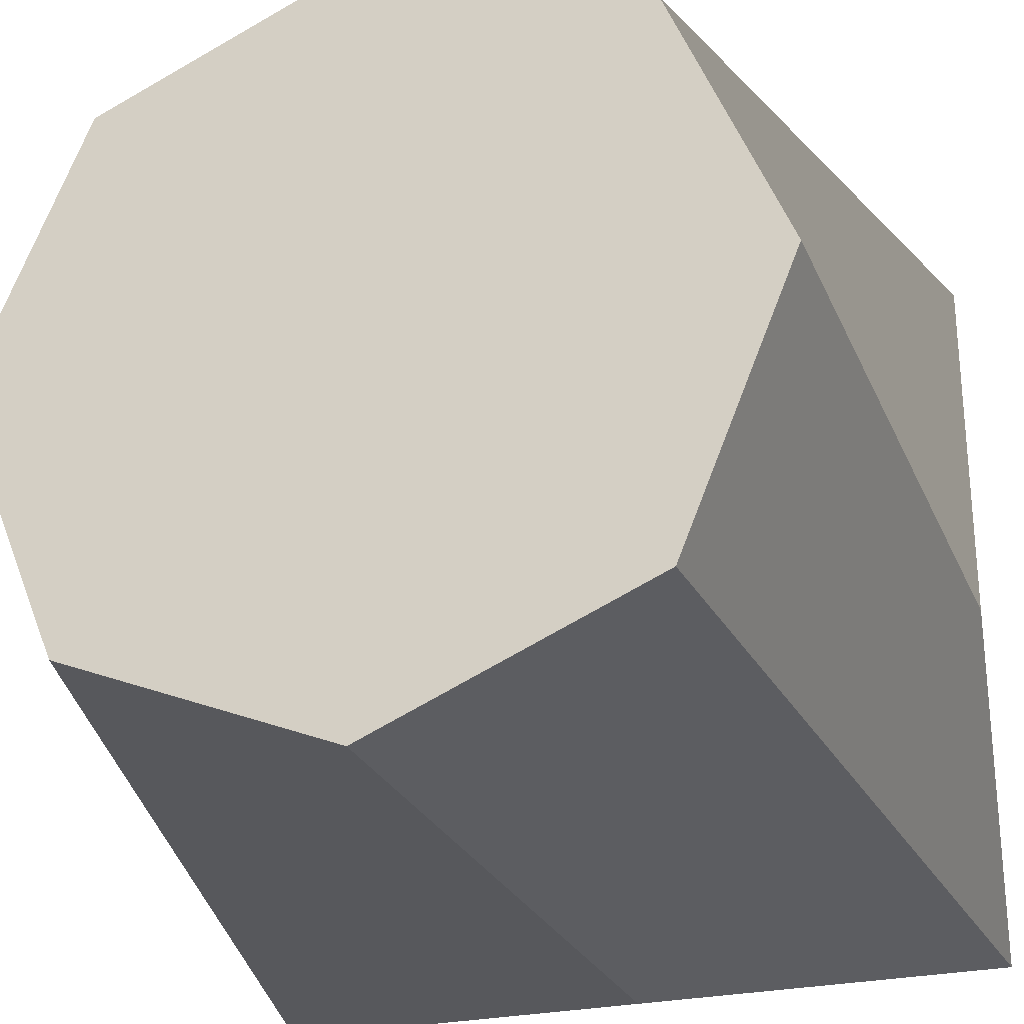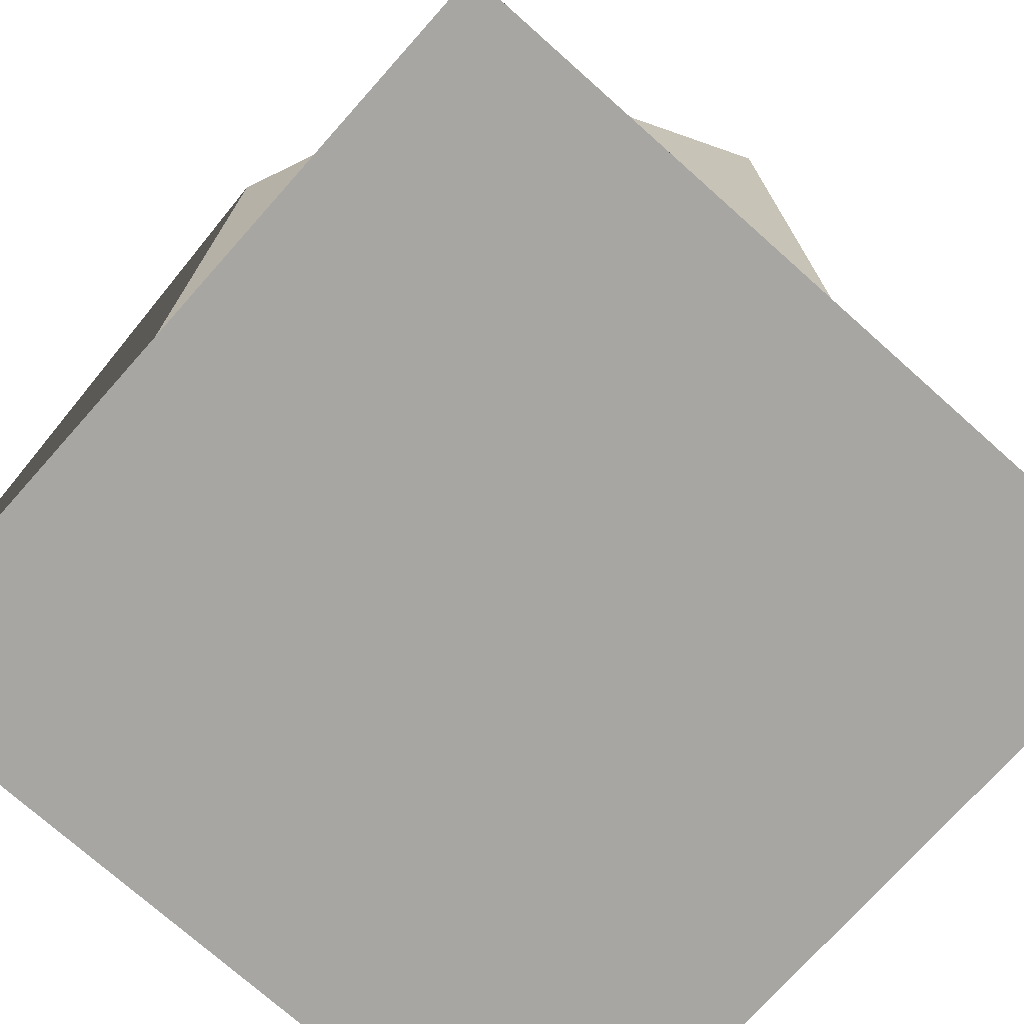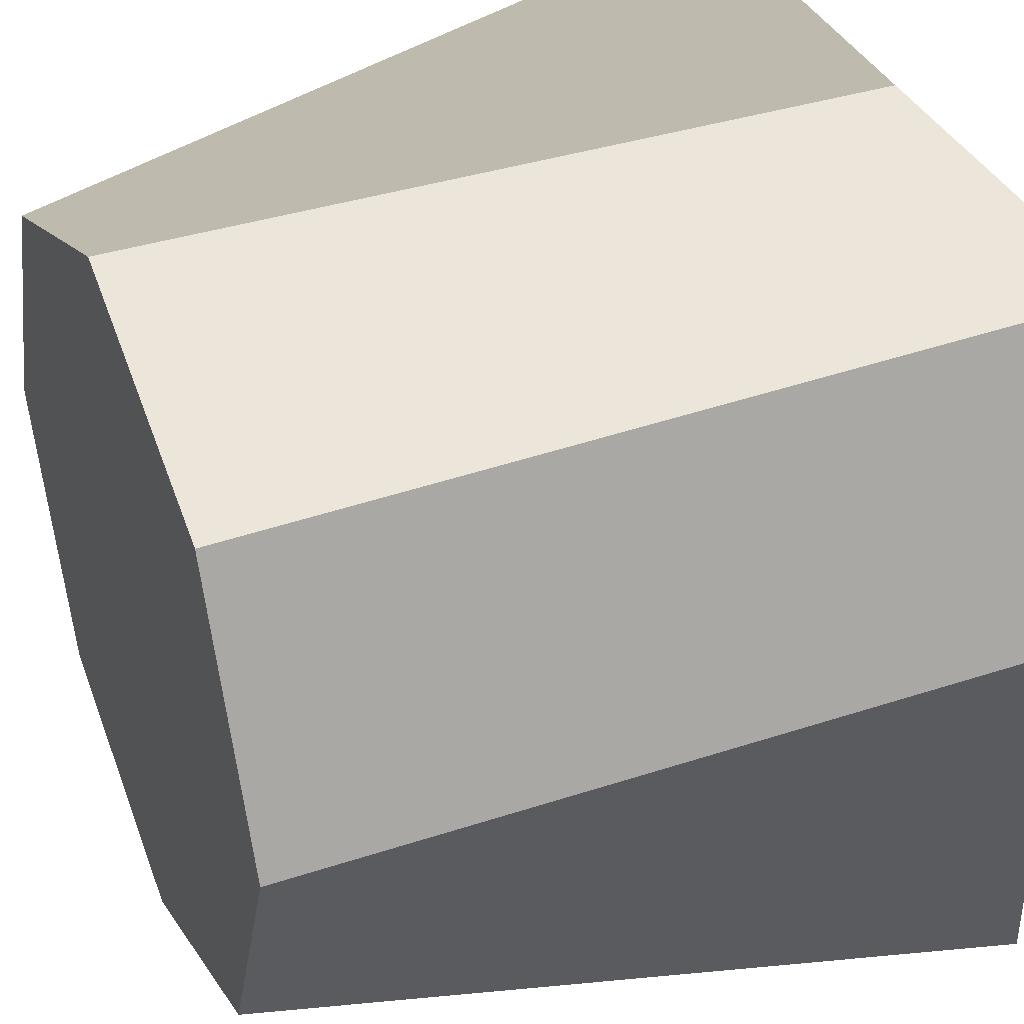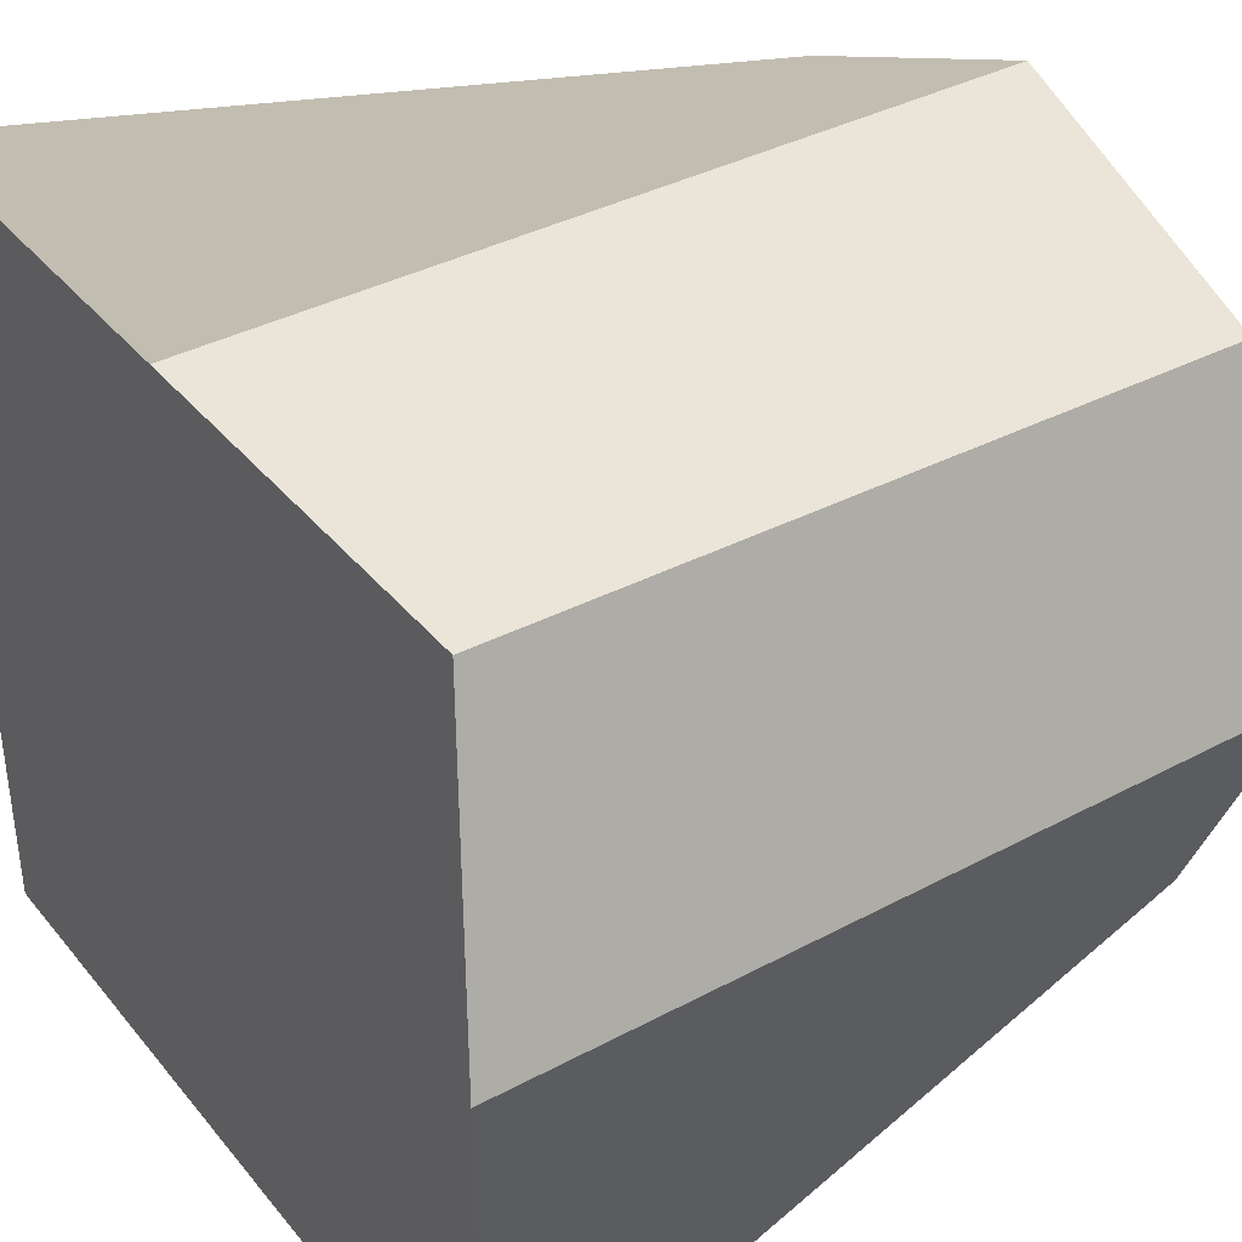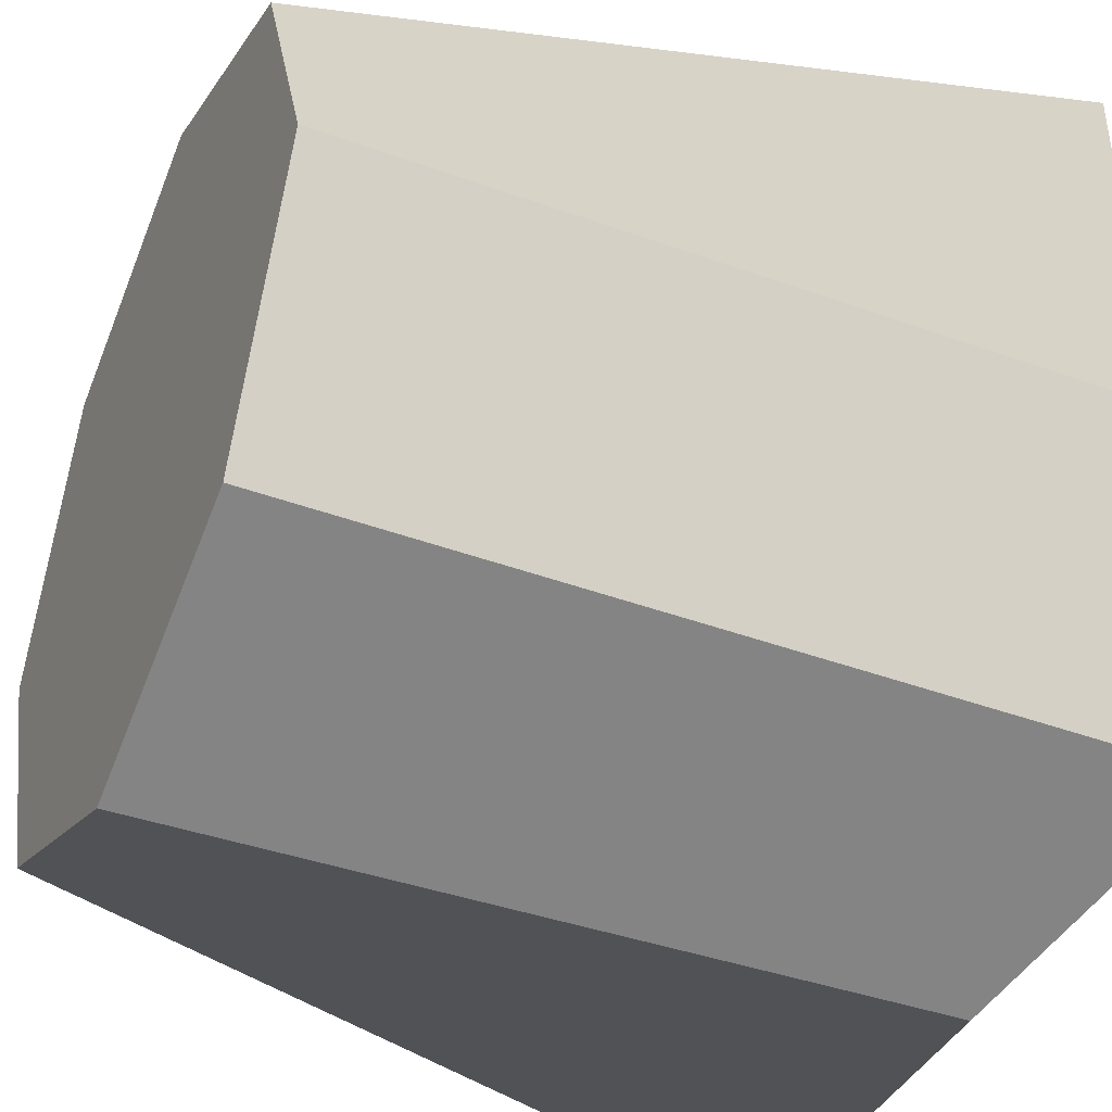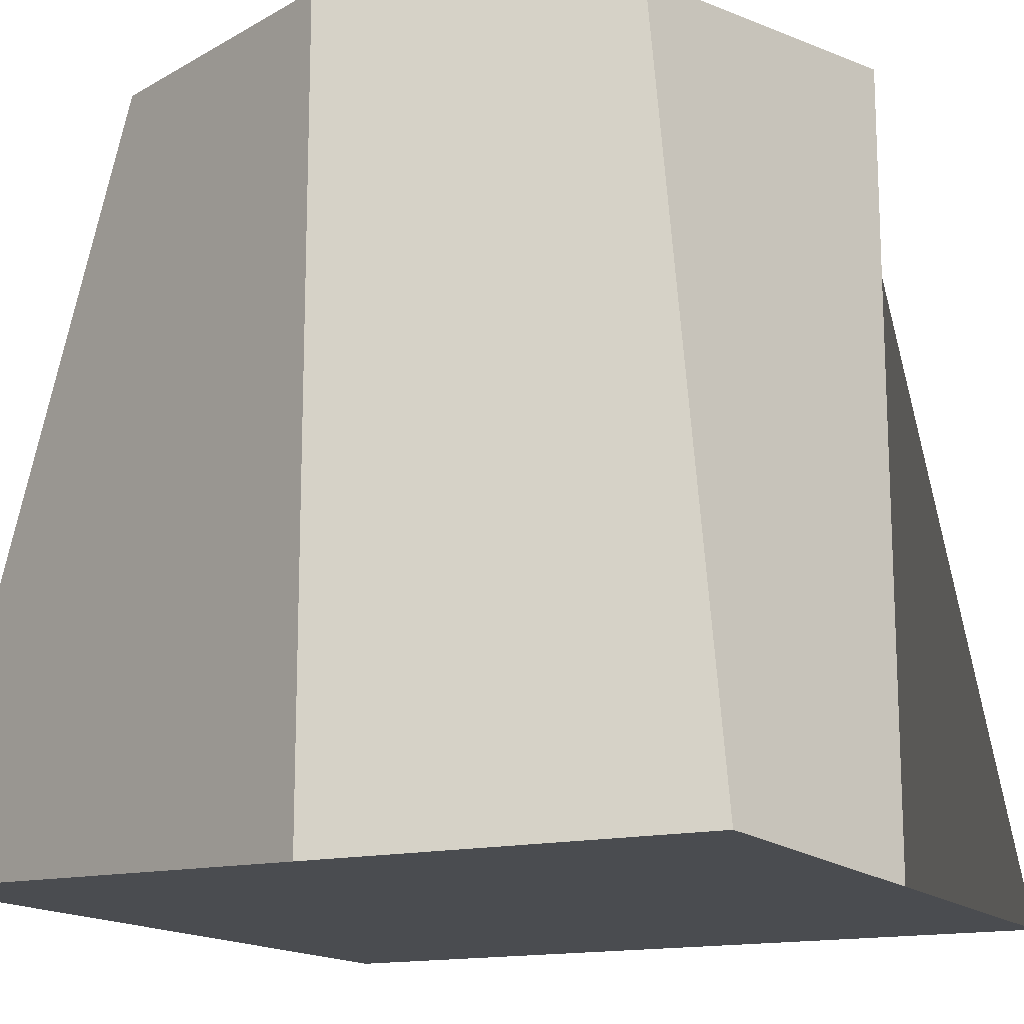
<metadata>
{"format":"obj","ext":"obj","renderer":"f3d","projection":"perspective","resolution":1024,"background":"white","views":[{"elev":-26.4,"azim":-160.3,"up":"+Z"},{"elev":-74.1,"azim":-131.7,"up":"+Y"},{"elev":37.7,"azim":-112.7,"up":"+Z"},{"elev":37.5,"azim":55.6,"up":"+Z"},{"elev":-40.2,"azim":-113.9,"up":"+Z"},{"elev":-15.1,"azim":-152.6,"up":"+Y"}]}
</metadata>
<code>
v  4.333 2 -2.385
v  5.04 2 -2.092
v  5.333 0 -2.385
v  4.333 0 -2.385
v  5.333 0 -1.385
v  5.333 2 -1.385
v  5.04 2 -0.678
v  5.333 0 -0.3851
v  4.333 0 -0.3851
v  4.333 2 -0.3851
v  3.333 0 -0.3851
v  3.626 2 -0.678
v  3.333 2 -1.385
v  3.333 0 -1.385
v  4.333 2 -1.385
v  3.626 2 -2.092
v  3.333 0 -2.385
v  4.333 0 -1.385
g default007
f 1 2 3 4
f 5 3 2 6
f 6 7 8 5
f 9 8 7 10
f 11 9 10 12
f 12 13 14 11
f 10 15 13 12
f 16 17 14 13
f 4 17 16 1
f 5 8 9 18
f 13 15 1 16
f 10 7 6 15
f 1 15 6 2
f 11 14 18 9
f 4 18 14 17
f 5 18 4 3

</code>
